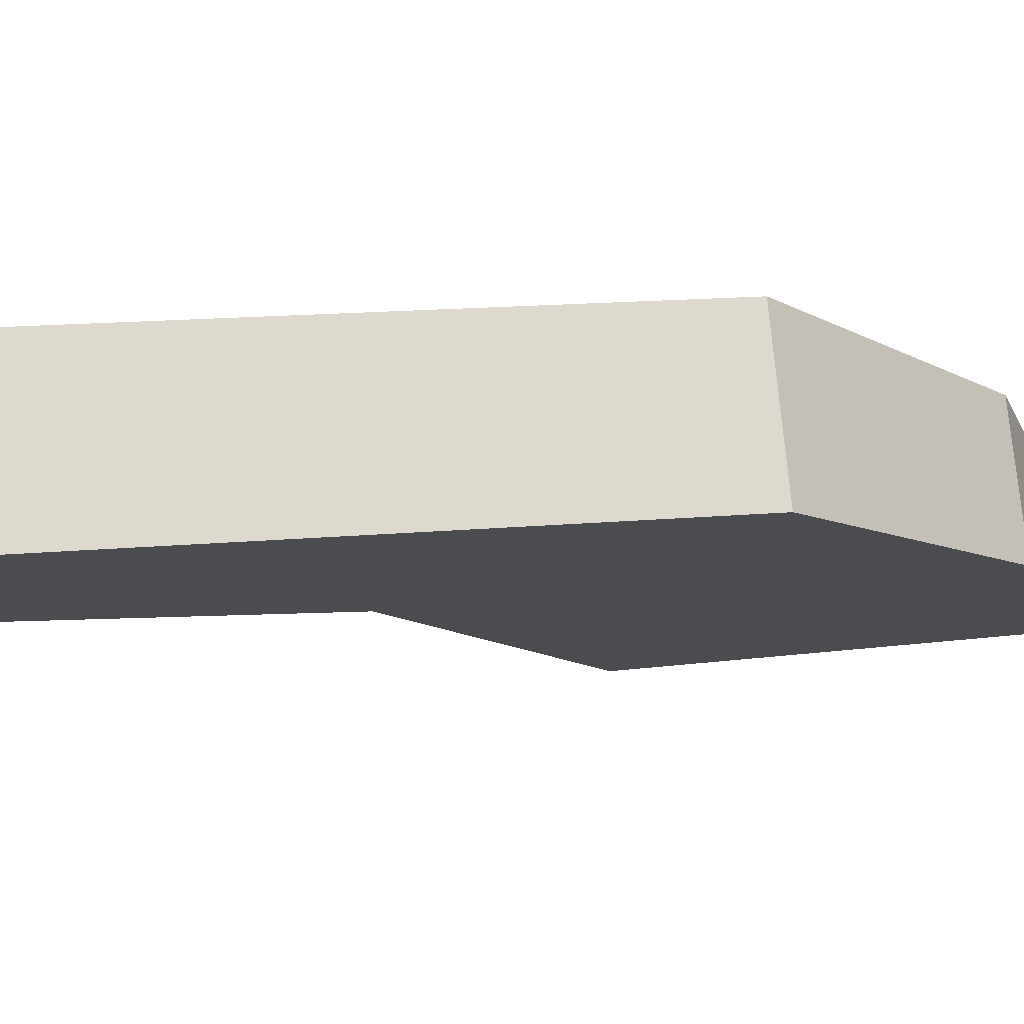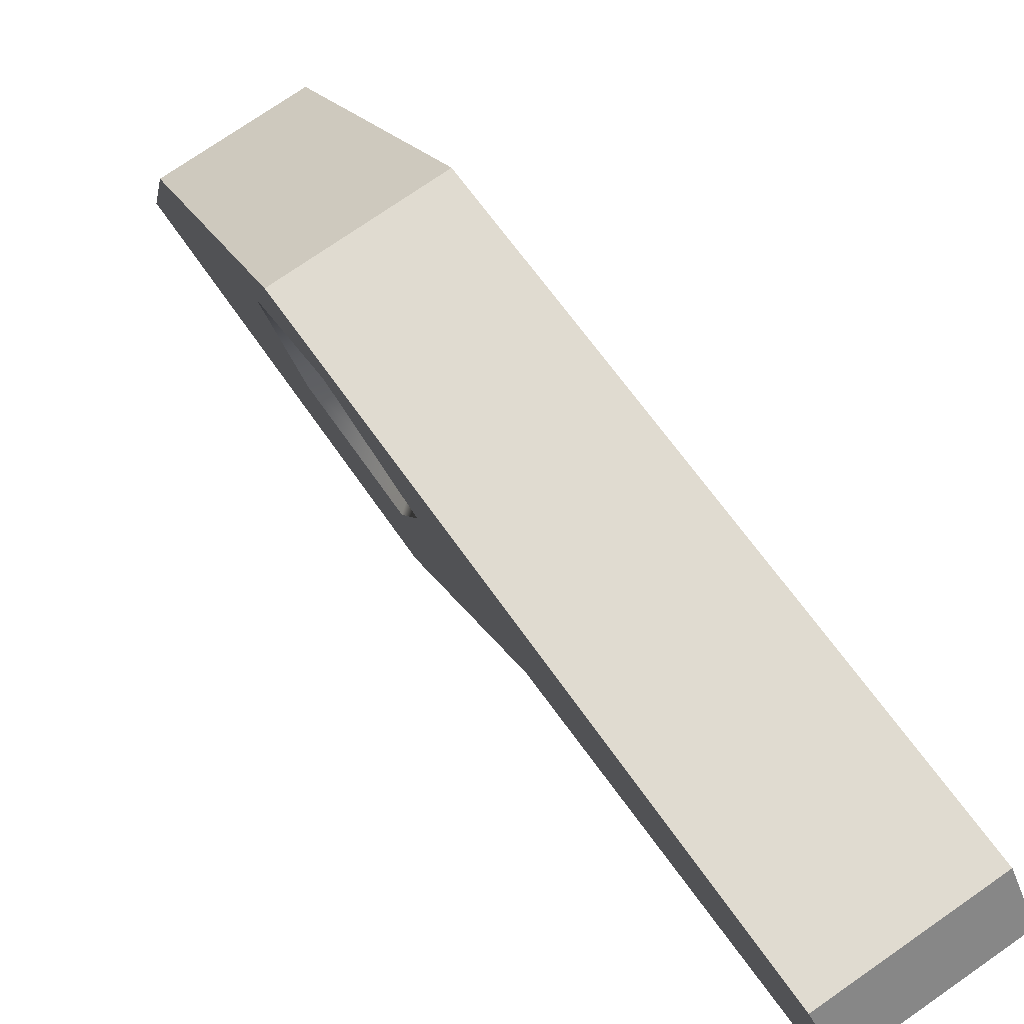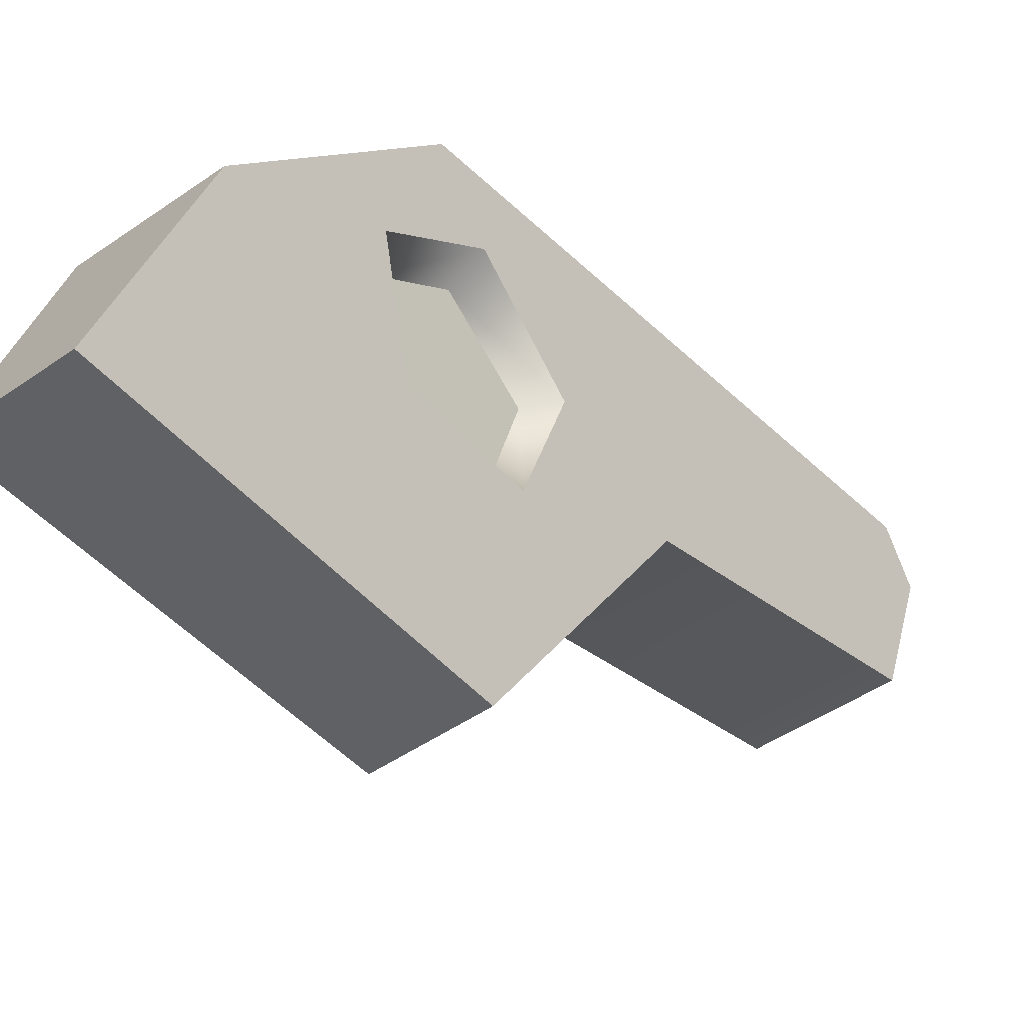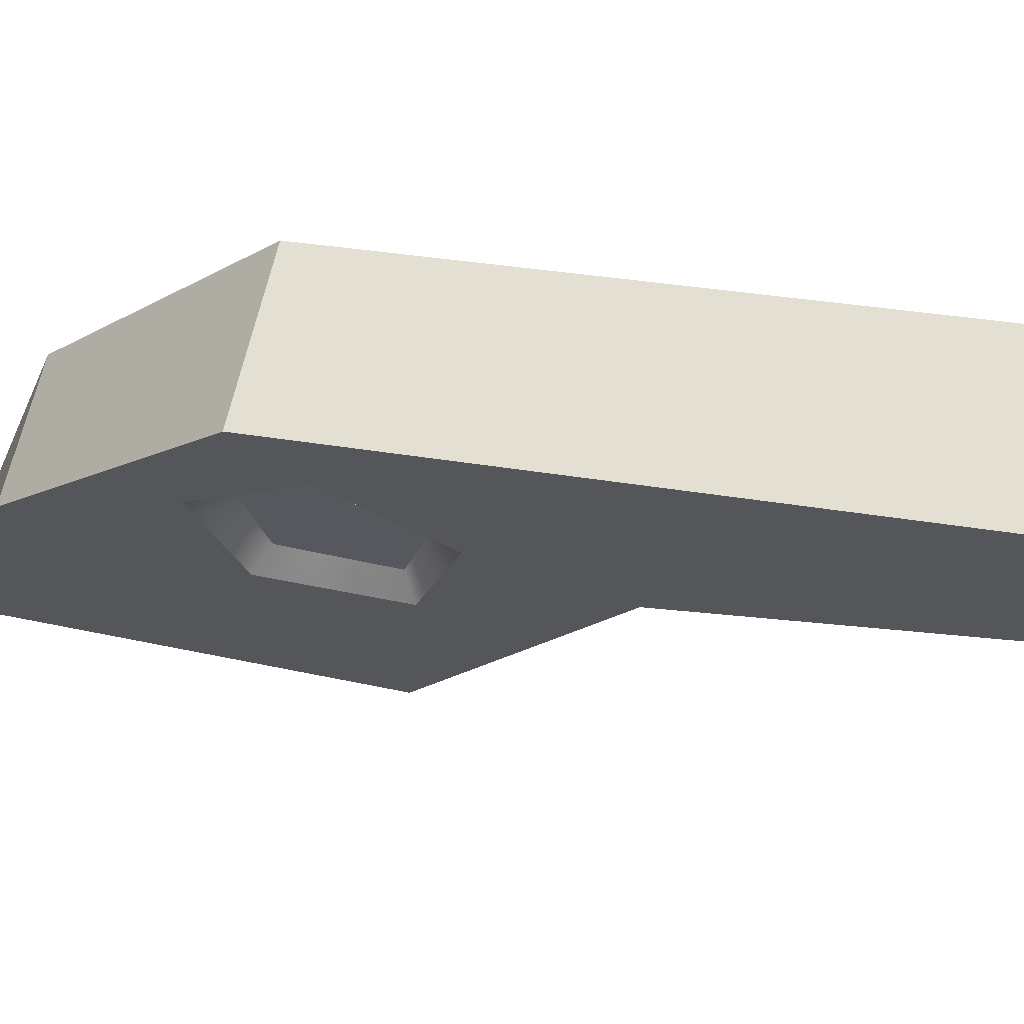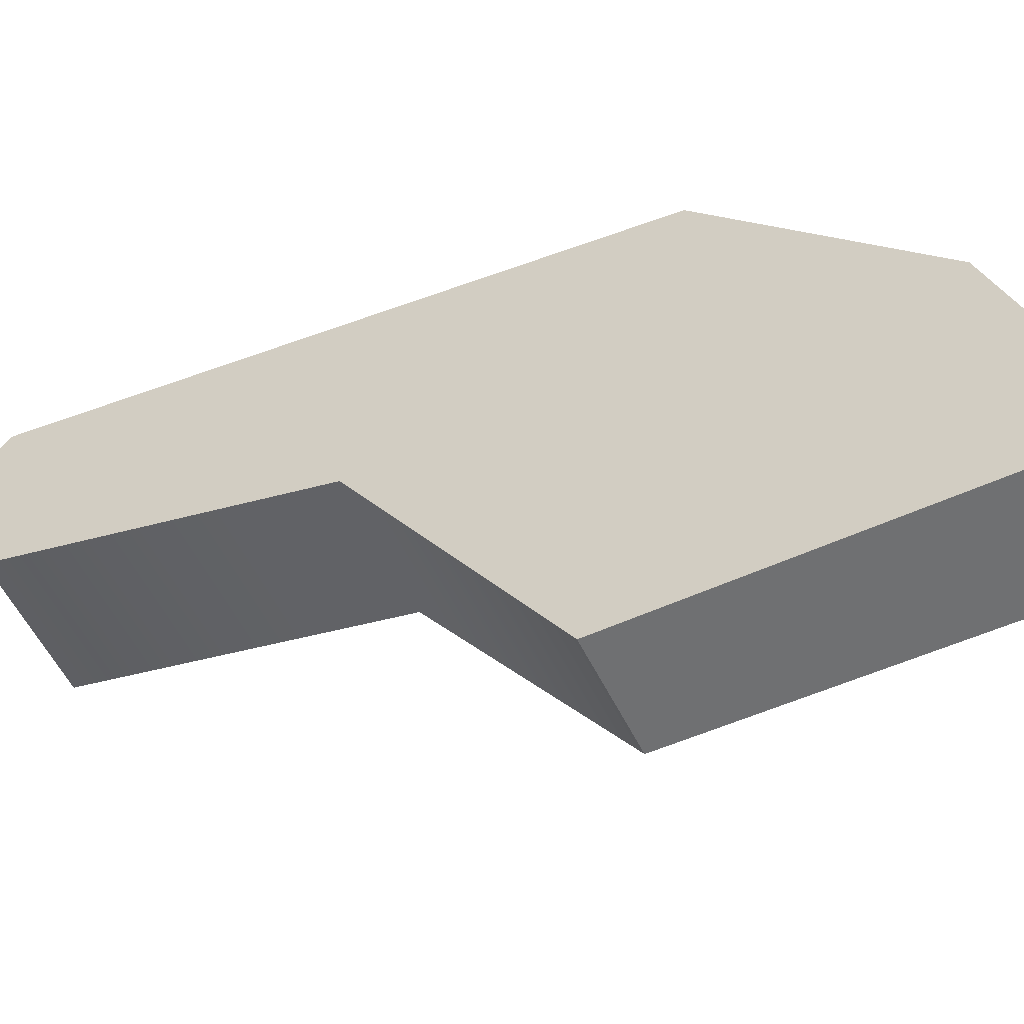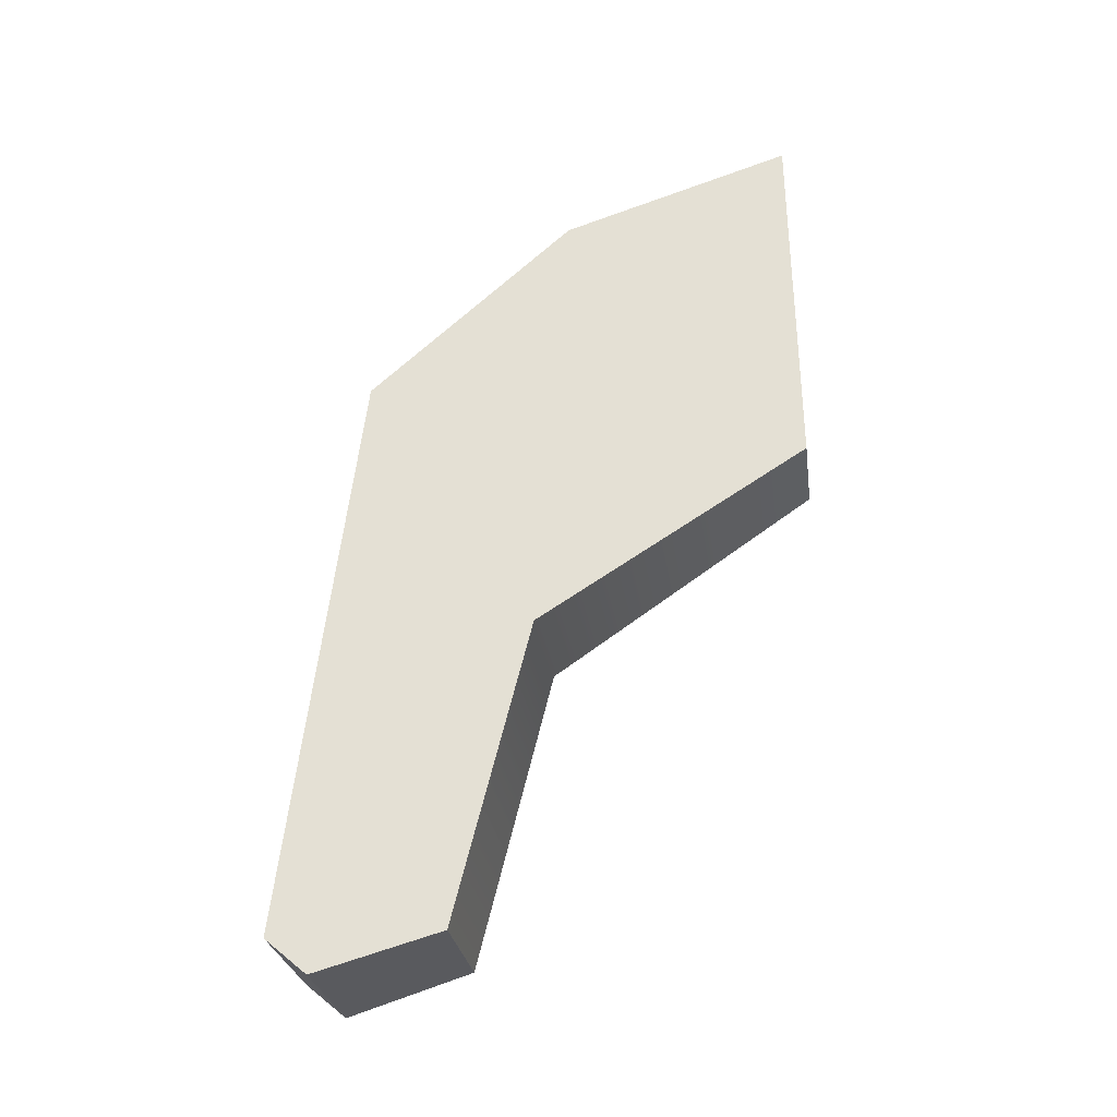
<metadata>
{"format":"obj","ext":"obj","renderer":"f3d","projection":"perspective","resolution":1024,"background":"white","views":[{"elev":73.0,"azim":-94.9,"up":"+Y"},{"elev":74.1,"azim":145.2,"up":"+Y"},{"elev":-45.3,"azim":38.9,"up":"+Y"},{"elev":62.7,"azim":102.3,"up":"+Y"},{"elev":-55.0,"azim":-64.6,"up":"+Y"},{"elev":-28.4,"azim":-81.5,"up":"+Z"}]}
</metadata>
<code>
g CryoTurret_DefaultPart_5_CorpsePart
v 0.4599 0.6499 -0.7196
v 0.6568 0.6504 -0.7194
v 0.6693 0.8365 -0.7736
v 0.4541 0.8366 -0.7737
v 0.6231 0.586 -0.05426
v 0.6615 0.5957 -0.08358
v 0.6501 0.4246 -0.02772
v 0.6234 0.4489 -0.009708
v 0.4584 0.793 0.1433
v 0.4648 0.5371 -0.2673
v 0.4599 0.6499 -0.7196
v 0.4541 0.8366 -0.7737
v 0.4523 0.8985 -0.7217
v 0.623 0.6708 0.0624
v 0.671 0.7012 0.06238
v 0.6234 0.4489 0.1345
v 0.6526 0.4244 0.1528
v 0.6655 0.5953 0.2084
v 0.6232 0.586 0.1791
v 0.4779 0.1349 -0.007309
v 0.4687 0.4856 0.4255
v 0.4584 0.793 0.1433
v 0.6786 0.792 0.1432
v 0.6607 0.4853 0.4255
v 0.4687 0.4856 0.4255
v 0.4795 0.1413 0.5442
v 0.6379 0.142 0.5444
v 0.6299 0.1363 -0.006977
v 0.4779 0.1349 -0.007309
v 0.4523 0.8985 -0.7217
v 0.6744 0.8982 -0.7216
v 0.6786 0.792 0.1432
v 0.4584 0.793 0.1433
v 0.4687 0.4856 0.4255
v 0.6607 0.4853 0.4255
v 0.6379 0.142 0.5444
v 0.4795 0.1413 0.5442
v 0.6607 0.4853 0.4255
v 0.6786 0.792 0.1432
v 0.671 0.7012 0.06238
v 0.6655 0.5953 0.2084
v 0.6501 0.4246 -0.02772
v 0.6299 0.1363 -0.006977
v 0.6526 0.4244 0.1528
v 0.6379 0.142 0.5444
v 0.6744 0.8982 -0.7216
v 0.6693 0.8365 -0.7736
v 0.6744 0.8982 -0.7216
v 0.4523 0.8985 -0.7217
v 0.4541 0.8366 -0.7737
v 0.6615 0.5957 -0.08358
v 0.6548 0.5368 -0.2682
v 0.6693 0.8365 -0.7736
v 0.6568 0.6504 -0.7194
v 0.4795 0.1413 0.5442
v 0.6568 0.6504 -0.7194
v 0.4599 0.6499 -0.7196
v 0.4648 0.5371 -0.2673
v 0.6548 0.5368 -0.2682
v 0.4779 0.1349 -0.007309
v 0.6299 0.1363 -0.006977
v 0.6231 0.586 -0.05426
v 0.6234 0.4489 -0.009708
v 0.6234 0.4489 0.1345
v 0.6232 0.586 0.1791
v 0.623 0.6708 0.0624
g CryoTurret_DefaultPart_5_CorpsePart_0
f 3 2 1
f 4 3 1
f 7 6 5
f 8 7 5
f 11 10 9
f 9 12 11
f 9 13 12
f 6 15 14
f 5 6 14
f 18 17 16
f 19 18 16
f 15 18 19
f 14 15 19
f 9 10 20
f 21 9 20
f 24 23 22
f 25 24 22
f 28 27 26
f 29 28 26
f 17 7 8
f 16 17 8
f 32 31 30
f 33 32 30
f 36 35 34
f 37 36 34
f 40 39 38
f 41 40 38
f 44 43 42
f 43 38 45
f 44 41 38
f 46 39 40
f 49 48 47
f 50 49 47
f 38 43 44
f 52 51 42
f 43 52 42
f 52 54 53
f 51 52 53
f 46 51 53
f 46 40 51
f 20 55 21
f 58 57 56
f 59 58 56
f 59 61 60
f 58 59 60
f 64 63 62
f 62 65 64
f 62 66 65

</code>
